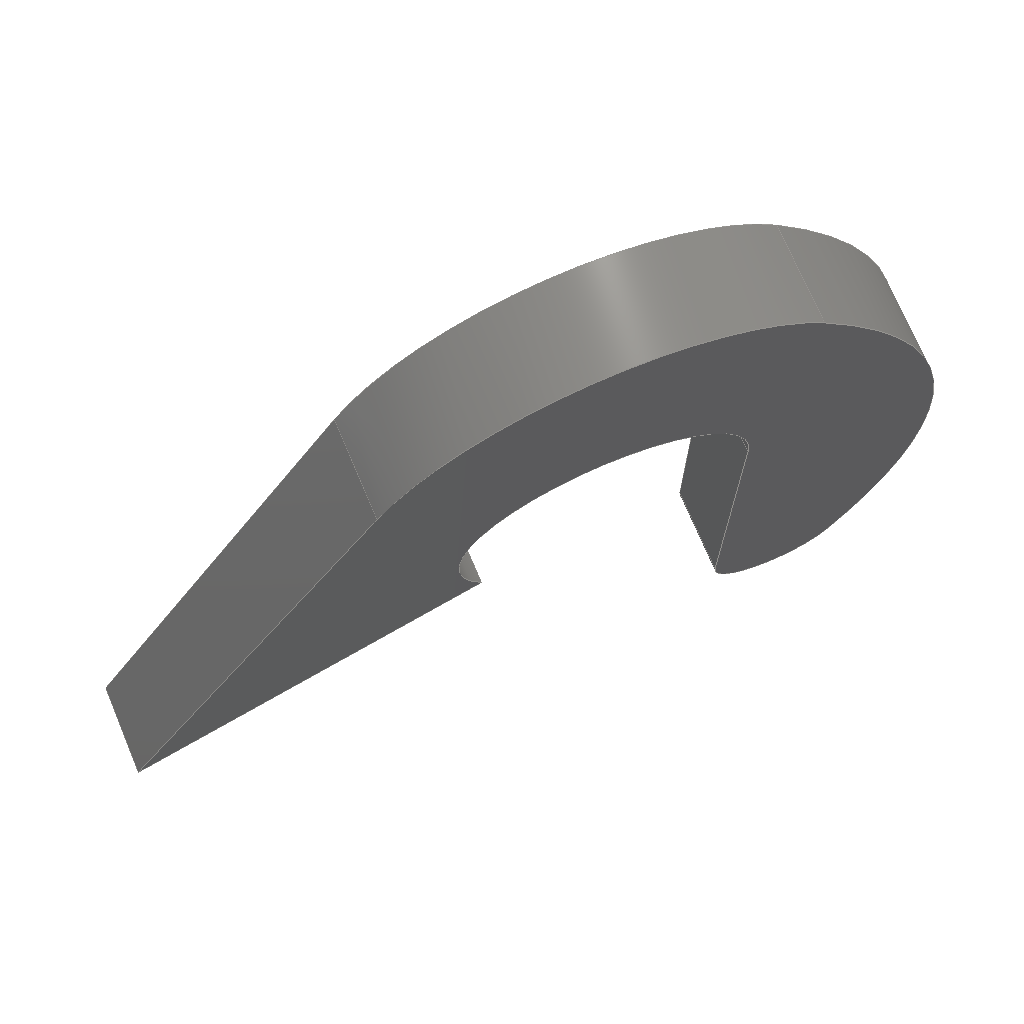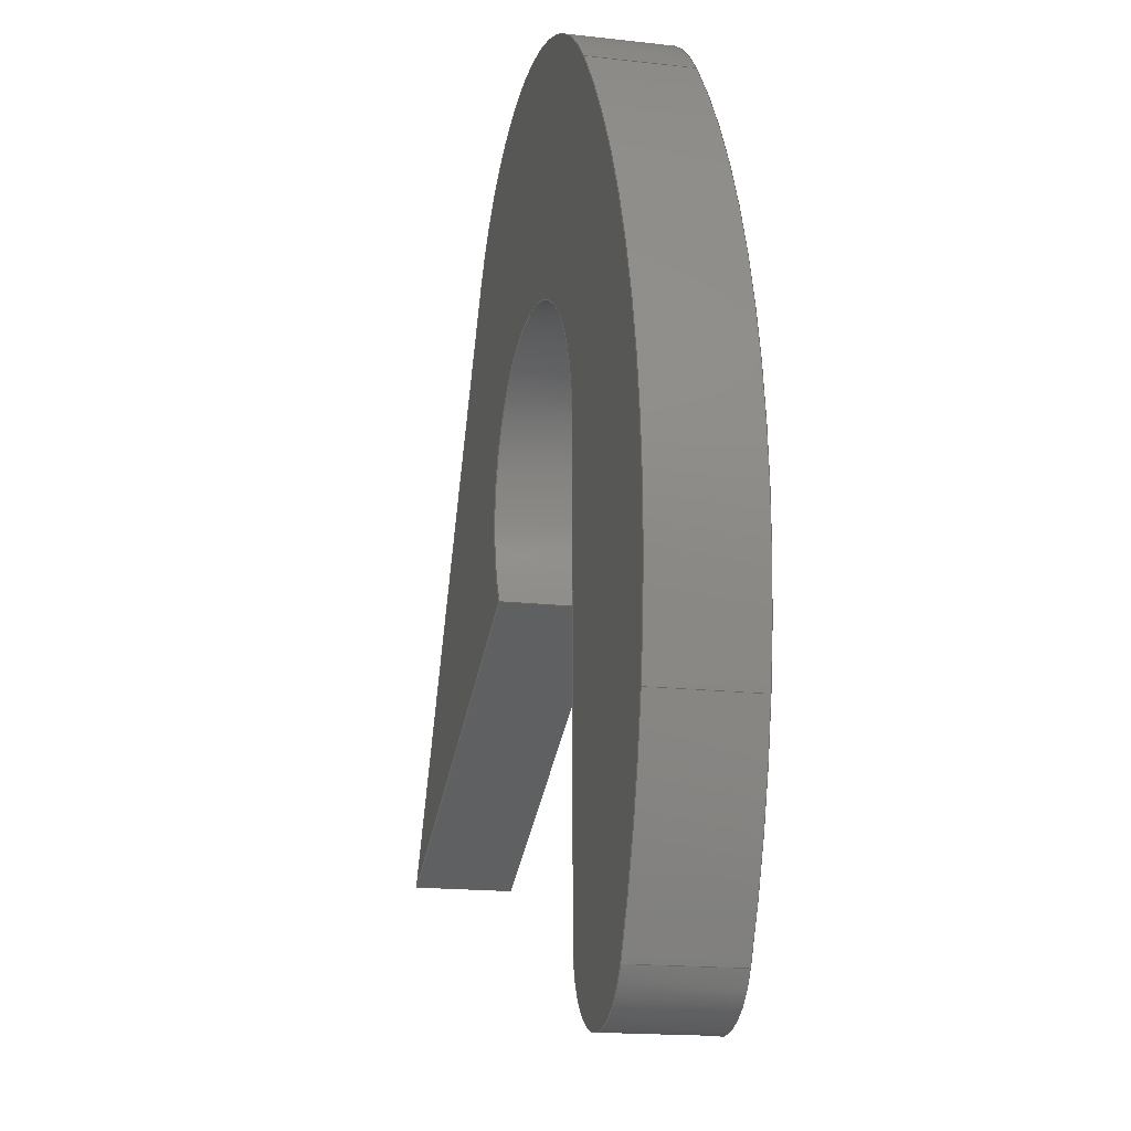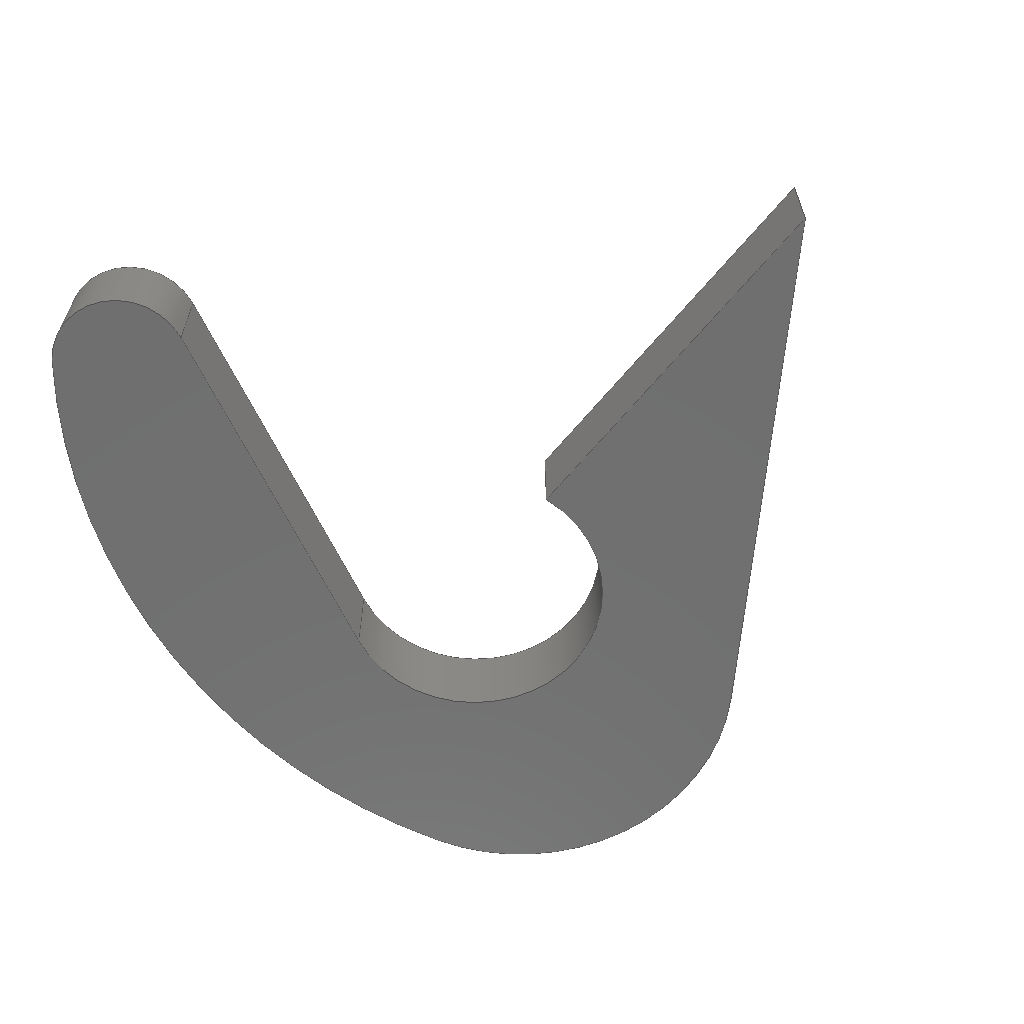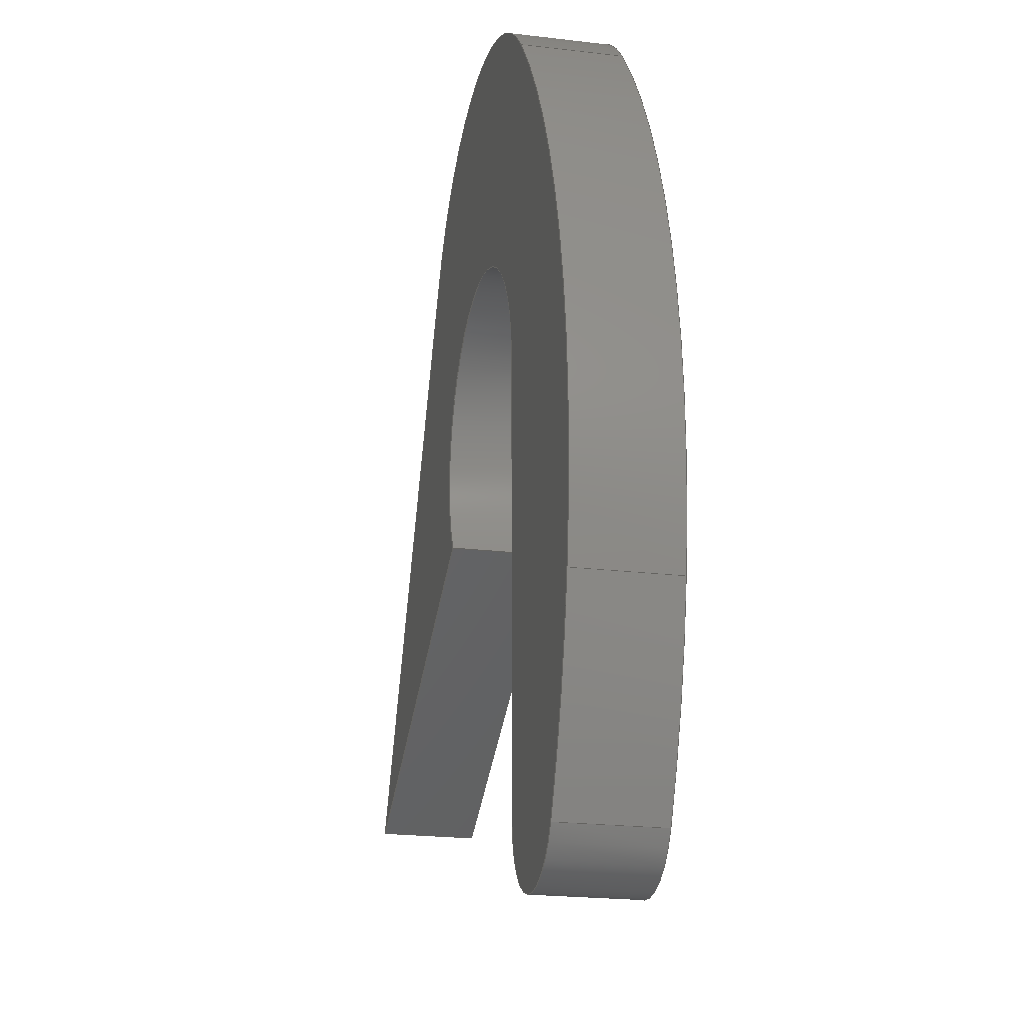
<metadata>
{"format":"step","ext":"step","renderer":"f3d","projection":"perspective","resolution":1024,"background":"white","views":[{"elev":73.4,"azim":-23.0,"up":"+Z"},{"elev":-16.3,"azim":76.5,"up":"+Z"},{"elev":-61.7,"azim":-155.4,"up":"+Y"},{"elev":-21.4,"azim":77.9,"up":"+Z"}]}
</metadata>
<code>
ISO-10303-21;
DATA;
#1=MECHANICAL_DESIGN_GEOMETRIC_PRESENTATION_REPRESENTATION('',(#4),#316);
#2=SHAPE_REPRESENTATION_RELATIONSHIP('SRR','None',#323,#3);
#3=ADVANCED_BREP_SHAPE_REPRESENTATION('',(#5),#315);
#4=STYLED_ITEM('',(#332),#5);
#5=MANIFOLD_SOLID_BREP('Body1',#172);
#6=PLANE('',#189);
#7=PLANE('',#202);
#8=PLANE('',#203);
#9=PLANE('',#204);
#10=PLANE('',#205);
#11=FACE_OUTER_BOUND('',#21,.T.);
#12=FACE_OUTER_BOUND('',#22,.T.);
#13=FACE_OUTER_BOUND('',#23,.T.);
#14=FACE_OUTER_BOUND('',#24,.T.);
#15=FACE_OUTER_BOUND('',#25,.T.);
#16=FACE_OUTER_BOUND('',#26,.T.);
#17=FACE_OUTER_BOUND('',#27,.T.);
#18=FACE_OUTER_BOUND('',#28,.T.);
#19=FACE_OUTER_BOUND('',#29,.T.);
#20=FACE_OUTER_BOUND('',#30,.T.);
#21=EDGE_LOOP('',(#109,#110,#111,#112));
#22=EDGE_LOOP('',(#113,#114,#115,#116));
#23=EDGE_LOOP('',(#117,#118,#119,#120));
#24=EDGE_LOOP('',(#121,#122,#123,#124));
#25=EDGE_LOOP('',(#125,#126,#127,#128));
#26=EDGE_LOOP('',(#129,#130,#131,#132));
#27=EDGE_LOOP('',(#133,#134,#135,#136));
#28=EDGE_LOOP('',(#137,#138,#139,#140));
#29=EDGE_LOOP('',(#141,#142,#143,#144,#145,#146,#147,#148));
#30=EDGE_LOOP('',(#149,#150,#151,#152,#153,#154,#155,#156));
#31=LINE('',#268,#45);
#32=LINE('',#271,#46);
#33=LINE('',#274,#47);
#34=LINE('',#276,#48);
#35=LINE('',#277,#49);
#36=LINE('',#283,#50);
#37=LINE('',#289,#51);
#38=LINE('',#295,#52);
#39=LINE('',#301,#53);
#40=LINE('',#304,#54);
#41=LINE('',#306,#55);
#42=LINE('',#307,#56);
#43=LINE('',#309,#57);
#44=LINE('',#310,#58);
#45=VECTOR('',#212,1);
#46=VECTOR('',#215,1);
#47=VECTOR('',#218,1);
#48=VECTOR('',#219,1);
#49=VECTOR('',#220,1);
#50=VECTOR('',#227,1);
#51=VECTOR('',#234,1);
#52=VECTOR('',#241,1);
#53=VECTOR('',#248,1);
#54=VECTOR('',#251,1);
#55=VECTOR('',#252,1);
#56=VECTOR('',#253,1);
#57=VECTOR('',#256,1);
#58=VECTOR('',#257,1);
#59=CIRCLE('',#187,1.553);
#60=CIRCLE('',#188,1.553);
#61=CIRCLE('',#191,0.7746);
#62=CIRCLE('',#192,0.7746);
#63=CIRCLE('',#194,6.721);
#64=CIRCLE('',#195,6.721);
#65=CIRCLE('',#197,7.213);
#66=CIRCLE('',#198,7.213);
#67=CIRCLE('',#200,2.609);
#68=CIRCLE('',#201,2.609);
#69=VERTEX_POINT('',#264);
#70=VERTEX_POINT('',#265);
#71=VERTEX_POINT('',#267);
#72=VERTEX_POINT('',#269);
#73=VERTEX_POINT('',#273);
#74=VERTEX_POINT('',#275);
#75=VERTEX_POINT('',#279);
#76=VERTEX_POINT('',#281);
#77=VERTEX_POINT('',#285);
#78=VERTEX_POINT('',#287);
#79=VERTEX_POINT('',#291);
#80=VERTEX_POINT('',#293);
#81=VERTEX_POINT('',#297);
#82=VERTEX_POINT('',#299);
#83=VERTEX_POINT('',#303);
#84=VERTEX_POINT('',#305);
#85=EDGE_CURVE('',#69,#70,#59,.T.);
#86=EDGE_CURVE('',#69,#71,#31,.T.);
#87=EDGE_CURVE('',#72,#71,#60,.T.);
#88=EDGE_CURVE('',#70,#72,#32,.T.);
#89=EDGE_CURVE('',#73,#70,#33,.T.);
#90=EDGE_CURVE('',#74,#72,#34,.T.);
#91=EDGE_CURVE('',#73,#74,#35,.T.);
#92=EDGE_CURVE('',#75,#73,#61,.T.);
#93=EDGE_CURVE('',#76,#74,#62,.T.);
#94=EDGE_CURVE('',#75,#76,#36,.T.);
#95=EDGE_CURVE('',#77,#75,#63,.T.);
#96=EDGE_CURVE('',#78,#76,#64,.T.);
#97=EDGE_CURVE('',#77,#78,#37,.T.);
#98=EDGE_CURVE('',#79,#77,#65,.T.);
#99=EDGE_CURVE('',#80,#78,#66,.T.);
#100=EDGE_CURVE('',#79,#80,#38,.T.);
#101=EDGE_CURVE('',#81,#79,#67,.T.);
#102=EDGE_CURVE('',#82,#80,#68,.T.);
#103=EDGE_CURVE('',#81,#82,#39,.T.);
#104=EDGE_CURVE('',#83,#81,#40,.T.);
#105=EDGE_CURVE('',#84,#82,#41,.T.);
#106=EDGE_CURVE('',#83,#84,#42,.T.);
#107=EDGE_CURVE('',#69,#83,#43,.T.);
#108=EDGE_CURVE('',#71,#84,#44,.T.);
#109=ORIENTED_EDGE('',*,*,#85,.F.);
#110=ORIENTED_EDGE('',*,*,#86,.T.);
#111=ORIENTED_EDGE('',*,*,#87,.F.);
#112=ORIENTED_EDGE('',*,*,#88,.F.);
#113=ORIENTED_EDGE('',*,*,#89,.T.);
#114=ORIENTED_EDGE('',*,*,#88,.T.);
#115=ORIENTED_EDGE('',*,*,#90,.F.);
#116=ORIENTED_EDGE('',*,*,#91,.F.);
#117=ORIENTED_EDGE('',*,*,#92,.T.);
#118=ORIENTED_EDGE('',*,*,#91,.T.);
#119=ORIENTED_EDGE('',*,*,#93,.F.);
#120=ORIENTED_EDGE('',*,*,#94,.F.);
#121=ORIENTED_EDGE('',*,*,#95,.T.);
#122=ORIENTED_EDGE('',*,*,#94,.T.);
#123=ORIENTED_EDGE('',*,*,#96,.F.);
#124=ORIENTED_EDGE('',*,*,#97,.F.);
#125=ORIENTED_EDGE('',*,*,#98,.T.);
#126=ORIENTED_EDGE('',*,*,#97,.T.);
#127=ORIENTED_EDGE('',*,*,#99,.F.);
#128=ORIENTED_EDGE('',*,*,#100,.F.);
#129=ORIENTED_EDGE('',*,*,#101,.T.);
#130=ORIENTED_EDGE('',*,*,#100,.T.);
#131=ORIENTED_EDGE('',*,*,#102,.F.);
#132=ORIENTED_EDGE('',*,*,#103,.F.);
#133=ORIENTED_EDGE('',*,*,#104,.T.);
#134=ORIENTED_EDGE('',*,*,#103,.T.);
#135=ORIENTED_EDGE('',*,*,#105,.F.);
#136=ORIENTED_EDGE('',*,*,#106,.F.);
#137=ORIENTED_EDGE('',*,*,#107,.T.);
#138=ORIENTED_EDGE('',*,*,#106,.T.);
#139=ORIENTED_EDGE('',*,*,#108,.F.);
#140=ORIENTED_EDGE('',*,*,#86,.F.);
#141=ORIENTED_EDGE('',*,*,#108,.T.);
#142=ORIENTED_EDGE('',*,*,#105,.T.);
#143=ORIENTED_EDGE('',*,*,#102,.T.);
#144=ORIENTED_EDGE('',*,*,#99,.T.);
#145=ORIENTED_EDGE('',*,*,#96,.T.);
#146=ORIENTED_EDGE('',*,*,#93,.T.);
#147=ORIENTED_EDGE('',*,*,#90,.T.);
#148=ORIENTED_EDGE('',*,*,#87,.T.);
#149=ORIENTED_EDGE('',*,*,#107,.F.);
#150=ORIENTED_EDGE('',*,*,#85,.T.);
#151=ORIENTED_EDGE('',*,*,#89,.F.);
#152=ORIENTED_EDGE('',*,*,#92,.F.);
#153=ORIENTED_EDGE('',*,*,#95,.F.);
#154=ORIENTED_EDGE('',*,*,#98,.F.);
#155=ORIENTED_EDGE('',*,*,#101,.F.);
#156=ORIENTED_EDGE('',*,*,#104,.F.);
#157=CYLINDRICAL_SURFACE('',#186,1.553);
#158=CYLINDRICAL_SURFACE('',#190,0.7746);
#159=CYLINDRICAL_SURFACE('',#193,6.721);
#160=CYLINDRICAL_SURFACE('',#196,7.213);
#161=CYLINDRICAL_SURFACE('',#199,2.609);
#162=ADVANCED_FACE('',(#11),#157,.F.);
#163=ADVANCED_FACE('',(#12),#6,.T.);
#164=ADVANCED_FACE('',(#13),#158,.T.);
#165=ADVANCED_FACE('',(#14),#159,.T.);
#166=ADVANCED_FACE('',(#15),#160,.T.);
#167=ADVANCED_FACE('',(#16),#161,.T.);
#168=ADVANCED_FACE('',(#17),#7,.T.);
#169=ADVANCED_FACE('',(#18),#8,.T.);
#170=ADVANCED_FACE('',(#19),#9,.T.);
#171=ADVANCED_FACE('',(#20),#10,.F.);
#172=CLOSED_SHELL('',(#162,#163,#164,#165,#166,#167,#168,#169,#170,#171));
#173=DERIVED_UNIT_ELEMENT(#175,1);
#174=DERIVED_UNIT_ELEMENT(#318,3);
#175=(
MASS_UNIT()
NAMED_UNIT(*)
SI_UNIT(.KILO.,.GRAM.)
);
#176=DERIVED_UNIT((#173,#174));
#177=MEASURE_REPRESENTATION_ITEM('density measure',
POSITIVE_RATIO_MEASURE(7850),#176);
#178=PROPERTY_DEFINITION_REPRESENTATION(#183,#180);
#179=PROPERTY_DEFINITION_REPRESENTATION(#184,#181);
#180=REPRESENTATION('material name',(#182),#315);
#181=REPRESENTATION('density',(#177),#315);
#182=DESCRIPTIVE_REPRESENTATION_ITEM('Steel','Steel');
#183=PROPERTY_DEFINITION('material property','material name',#325);
#184=PROPERTY_DEFINITION('material property','density of part',#325);
#185=AXIS2_PLACEMENT_3D('placement',#262,#206,#207);
#186=AXIS2_PLACEMENT_3D('',#263,#208,#209);
#187=AXIS2_PLACEMENT_3D('',#266,#210,#211);
#188=AXIS2_PLACEMENT_3D('',#270,#213,#214);
#189=AXIS2_PLACEMENT_3D('',#272,#216,#217);
#190=AXIS2_PLACEMENT_3D('',#278,#221,#222);
#191=AXIS2_PLACEMENT_3D('',#280,#223,#224);
#192=AXIS2_PLACEMENT_3D('',#282,#225,#226);
#193=AXIS2_PLACEMENT_3D('',#284,#228,#229);
#194=AXIS2_PLACEMENT_3D('',#286,#230,#231);
#195=AXIS2_PLACEMENT_3D('',#288,#232,#233);
#196=AXIS2_PLACEMENT_3D('',#290,#235,#236);
#197=AXIS2_PLACEMENT_3D('',#292,#237,#238);
#198=AXIS2_PLACEMENT_3D('',#294,#239,#240);
#199=AXIS2_PLACEMENT_3D('',#296,#242,#243);
#200=AXIS2_PLACEMENT_3D('',#298,#244,#245);
#201=AXIS2_PLACEMENT_3D('',#300,#246,#247);
#202=AXIS2_PLACEMENT_3D('',#302,#249,#250);
#203=AXIS2_PLACEMENT_3D('',#308,#254,#255);
#204=AXIS2_PLACEMENT_3D('',#311,#258,#259);
#205=AXIS2_PLACEMENT_3D('',#312,#260,#261);
#206=DIRECTION('axis',(0,0,1));
#207=DIRECTION('refdir',(1,0,0));
#208=DIRECTION('center_axis',(0,1,0));
#209=DIRECTION('ref_axis',(-0.2751,0,0.9614));
#210=DIRECTION('center_axis',(0,1,0));
#211=DIRECTION('ref_axis',(-0.8514,0,-0.5246));
#212=DIRECTION('',(0,1,0));
#213=DIRECTION('center_axis',(0,-1,0));
#214=DIRECTION('ref_axis',(-0.8514,0,-0.5246));
#215=DIRECTION('',(0,1,0));
#216=DIRECTION('center_axis',(-1,0,-0.005142));
#217=DIRECTION('ref_axis',(-0.005142,0,1));
#218=DIRECTION('',(-0.005142,0,1));
#219=DIRECTION('',(-0.005142,0,1));
#220=DIRECTION('',(0,1,0));
#221=DIRECTION('center_axis',(0,1,0));
#222=DIRECTION('ref_axis',(0.8919,0,-0.4523));
#223=DIRECTION('center_axis',(0,1,0));
#224=DIRECTION('ref_axis',(0.8919,0,-0.4523));
#225=DIRECTION('center_axis',(0,1,0));
#226=DIRECTION('ref_axis',(0.8919,0,-0.4523));
#227=DIRECTION('',(0,1,0));
#228=DIRECTION('center_axis',(0,1,0));
#229=DIRECTION('ref_axis',(0.9867,0,-0.1627));
#230=DIRECTION('center_axis',(0,1,0));
#231=DIRECTION('ref_axis',(0.9867,0,-0.1627));
#232=DIRECTION('center_axis',(0,1,0));
#233=DIRECTION('ref_axis',(0.9867,0,-0.1627));
#234=DIRECTION('',(0,1,0));
#235=DIRECTION('center_axis',(0,1,0));
#236=DIRECTION('ref_axis',(0.7506,0,0.6608));
#237=DIRECTION('center_axis',(0,1,0));
#238=DIRECTION('ref_axis',(0.7506,0,0.6608));
#239=DIRECTION('center_axis',(0,1,0));
#240=DIRECTION('ref_axis',(0.7506,0,0.6608));
#241=DIRECTION('',(0,1,0));
#242=DIRECTION('center_axis',(0,1,0));
#243=DIRECTION('ref_axis',(-0.8733,0,0.4872));
#244=DIRECTION('center_axis',(0,1,0));
#245=DIRECTION('ref_axis',(-0.8733,0,0.4872));
#246=DIRECTION('center_axis',(0,1,0));
#247=DIRECTION('ref_axis',(-0.8733,0,0.4872));
#248=DIRECTION('',(0,1,0));
#249=DIRECTION('center_axis',(-0.8733,0,0.4872));
#250=DIRECTION('ref_axis',(0.4872,0,0.8733));
#251=DIRECTION('',(0.4872,0,0.8733));
#252=DIRECTION('',(0.4872,0,0.8733));
#253=DIRECTION('',(0,1,0));
#254=DIRECTION('center_axis',(0.4472,0,-0.8944));
#255=DIRECTION('ref_axis',(-0.8944,0,-0.4472));
#256=DIRECTION('',(-0.8944,0,-0.4472));
#257=DIRECTION('',(-0.8944,0,-0.4472));
#258=DIRECTION('center_axis',(0,1,0));
#259=DIRECTION('ref_axis',(1,0,0));
#260=DIRECTION('center_axis',(0,1,0));
#261=DIRECTION('ref_axis',(1,0,0));
#262=CARTESIAN_POINT('',(0,0,0));
#263=CARTESIAN_POINT('Origin',(1.322,0,0.8146));
#264=CARTESIAN_POINT('',(0,0,0));
#265=CARTESIAN_POINT('',(2.875,0,0.8225));
#266=CARTESIAN_POINT('Origin',(1.322,0,0.8146));
#267=CARTESIAN_POINT('',(0,1,0));
#268=CARTESIAN_POINT('',(0,0,0));
#269=CARTESIAN_POINT('',(2.875,1,0.8225));
#270=CARTESIAN_POINT('Origin',(1.322,1,0.8146));
#271=CARTESIAN_POINT('',(2.875,0,0.8225));
#272=CARTESIAN_POINT('Origin',(2.897,0,-3.6));
#273=CARTESIAN_POINT('',(2.897,0,-3.6));
#274=CARTESIAN_POINT('',(2.897,0,-3.6));
#275=CARTESIAN_POINT('',(2.897,1,-3.6));
#276=CARTESIAN_POINT('',(2.897,1,-3.6));
#277=CARTESIAN_POINT('',(2.897,0,-3.6));
#278=CARTESIAN_POINT('Origin',(3.672,0,-3.596));
#279=CARTESIAN_POINT('',(4.363,0,-3.947));
#280=CARTESIAN_POINT('Origin',(3.672,0,-3.596));
#281=CARTESIAN_POINT('',(4.363,1,-3.947));
#282=CARTESIAN_POINT('Origin',(3.672,1,-3.596));
#283=CARTESIAN_POINT('',(4.363,0,-3.947));
#284=CARTESIAN_POINT('Origin',(-1.632,0,-0.9064));
#285=CARTESIAN_POINT('',(5,0,-2));
#286=CARTESIAN_POINT('Origin',(-1.632,0,-0.9064));
#287=CARTESIAN_POINT('',(5,1,-2));
#288=CARTESIAN_POINT('Origin',(-1.632,1,-0.9064));
#289=CARTESIAN_POINT('',(5,0,-2));
#290=CARTESIAN_POINT('Origin',(-2.117,0,-0.8264));
#291=CARTESIAN_POINT('',(3.297,0,3.94));
#292=CARTESIAN_POINT('Origin',(-2.117,0,-0.8264));
#293=CARTESIAN_POINT('',(3.297,1,3.94));
#294=CARTESIAN_POINT('Origin',(-2.117,1,-0.8264));
#295=CARTESIAN_POINT('',(3.297,0,3.94));
#296=CARTESIAN_POINT('Origin',(1.339,0,2.216));
#297=CARTESIAN_POINT('',(-0.9392,0,3.487));
#298=CARTESIAN_POINT('Origin',(1.339,0,2.216));
#299=CARTESIAN_POINT('',(-0.9392,1,3.487));
#300=CARTESIAN_POINT('Origin',(1.339,1,2.216));
#301=CARTESIAN_POINT('',(-0.9392,0,3.487));
#302=CARTESIAN_POINT('Origin',(-4,0,-2));
#303=CARTESIAN_POINT('',(-4,0,-2));
#304=CARTESIAN_POINT('',(-4,0,-2));
#305=CARTESIAN_POINT('',(-4,1,-2));
#306=CARTESIAN_POINT('',(-4,1,-2));
#307=CARTESIAN_POINT('',(-4,0,-2));
#308=CARTESIAN_POINT('Origin',(0,0,0));
#309=CARTESIAN_POINT('',(0,0,0));
#310=CARTESIAN_POINT('',(0,1,0));
#311=CARTESIAN_POINT('Origin',(0.5481,1,0.2269));
#312=CARTESIAN_POINT('Origin',(0.5481,0,0.2269));
#313=UNCERTAINTY_MEASURE_WITH_UNIT(LENGTH_MEASURE(0.001),#317,
'DISTANCE_ACCURACY_VALUE',
'Maximum model space distance between geometric entities at asserted c
onnectivities');
#314=UNCERTAINTY_MEASURE_WITH_UNIT(LENGTH_MEASURE(0.001),#317,
'DISTANCE_ACCURACY_VALUE',
'Maximum model space distance between geometric entities at asserted c
onnectivities');
#315=(
GEOMETRIC_REPRESENTATION_CONTEXT(3)
GLOBAL_UNCERTAINTY_ASSIGNED_CONTEXT((#313))
GLOBAL_UNIT_ASSIGNED_CONTEXT((#317,#319,#320))
REPRESENTATION_CONTEXT('','3D')
);
#316=(
GEOMETRIC_REPRESENTATION_CONTEXT(3)
GLOBAL_UNCERTAINTY_ASSIGNED_CONTEXT((#314))
GLOBAL_UNIT_ASSIGNED_CONTEXT((#317,#319,#320))
REPRESENTATION_CONTEXT('','3D')
);
#317=(
LENGTH_UNIT()
NAMED_UNIT(*)
SI_UNIT(.CENTI.,.METRE.)
);
#318=(
LENGTH_UNIT()
NAMED_UNIT(*)
SI_UNIT($,.METRE.)
);
#319=(
NAMED_UNIT(*)
PLANE_ANGLE_UNIT()
SI_UNIT($,.RADIAN.)
);
#320=(
NAMED_UNIT(*)
SI_UNIT($,.STERADIAN.)
SOLID_ANGLE_UNIT()
);
#321=SHAPE_DEFINITION_REPRESENTATION(#322,#323);
#322=PRODUCT_DEFINITION_SHAPE('',$,#325);
#323=SHAPE_REPRESENTATION('',(#185),#315);
#324=PRODUCT_DEFINITION_CONTEXT('part definition',#329,'design');
#325=PRODUCT_DEFINITION('Untitled','Untitled',#326,#324);
#326=PRODUCT_DEFINITION_FORMATION('',$,#331);
#327=PRODUCT_RELATED_PRODUCT_CATEGORY('Untitled','Untitled',(#331));
#328=APPLICATION_PROTOCOL_DEFINITION('international standard',
'automotive_design',2009,#329);
#329=APPLICATION_CONTEXT(
'Core Data for Automotive Mechanical Design Process');
#330=PRODUCT_CONTEXT('part definition',#329,'mechanical');
#331=PRODUCT('Untitled','Untitled',$,(#330));
#332=PRESENTATION_STYLE_ASSIGNMENT((#333));
#333=SURFACE_STYLE_USAGE(.BOTH.,#334);
#334=SURFACE_SIDE_STYLE('',(#335));
#335=SURFACE_STYLE_FILL_AREA(#336);
#336=FILL_AREA_STYLE('Steel - Satin',(#337));
#337=FILL_AREA_STYLE_COLOUR('Steel - Satin',#338);
#338=COLOUR_RGB('Steel - Satin',0.6275,0.6275,0.6275);
ENDSEC;
END-ISO-10303-21;

</code>
